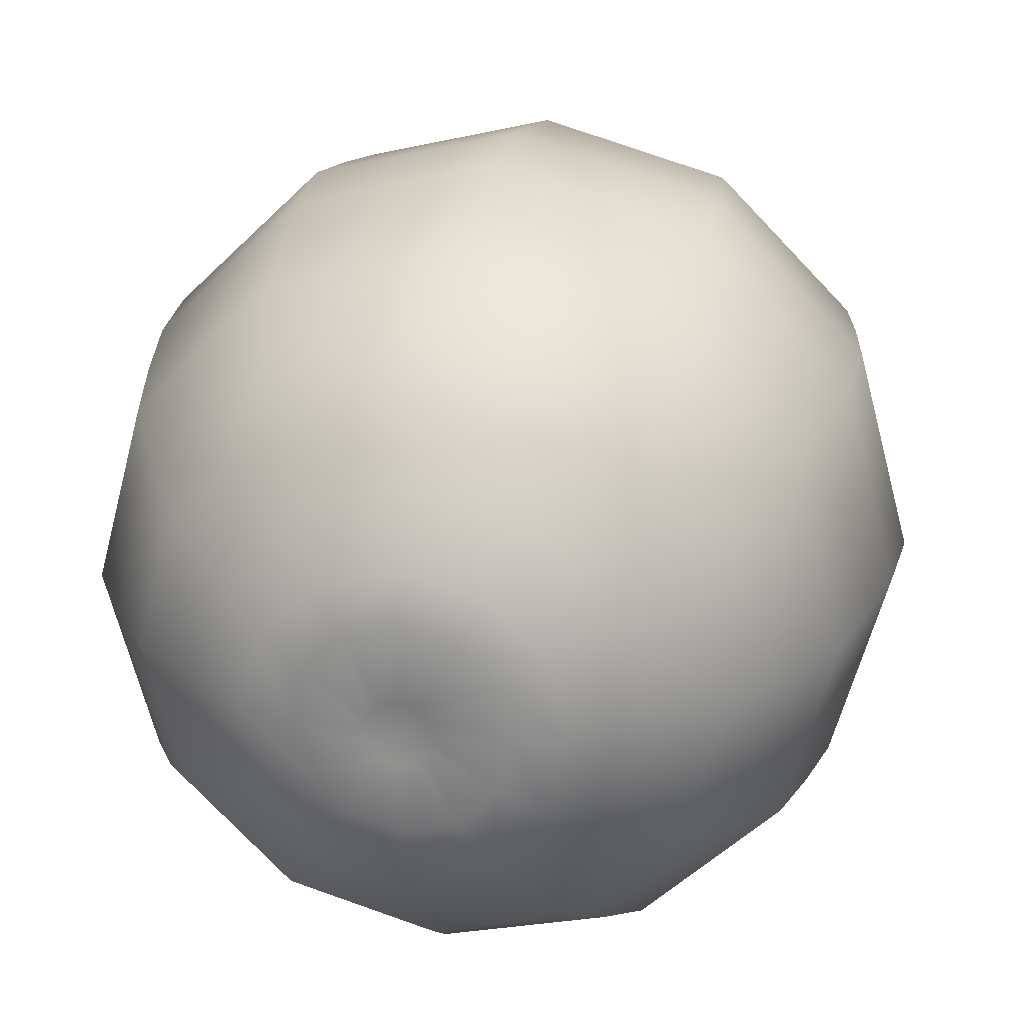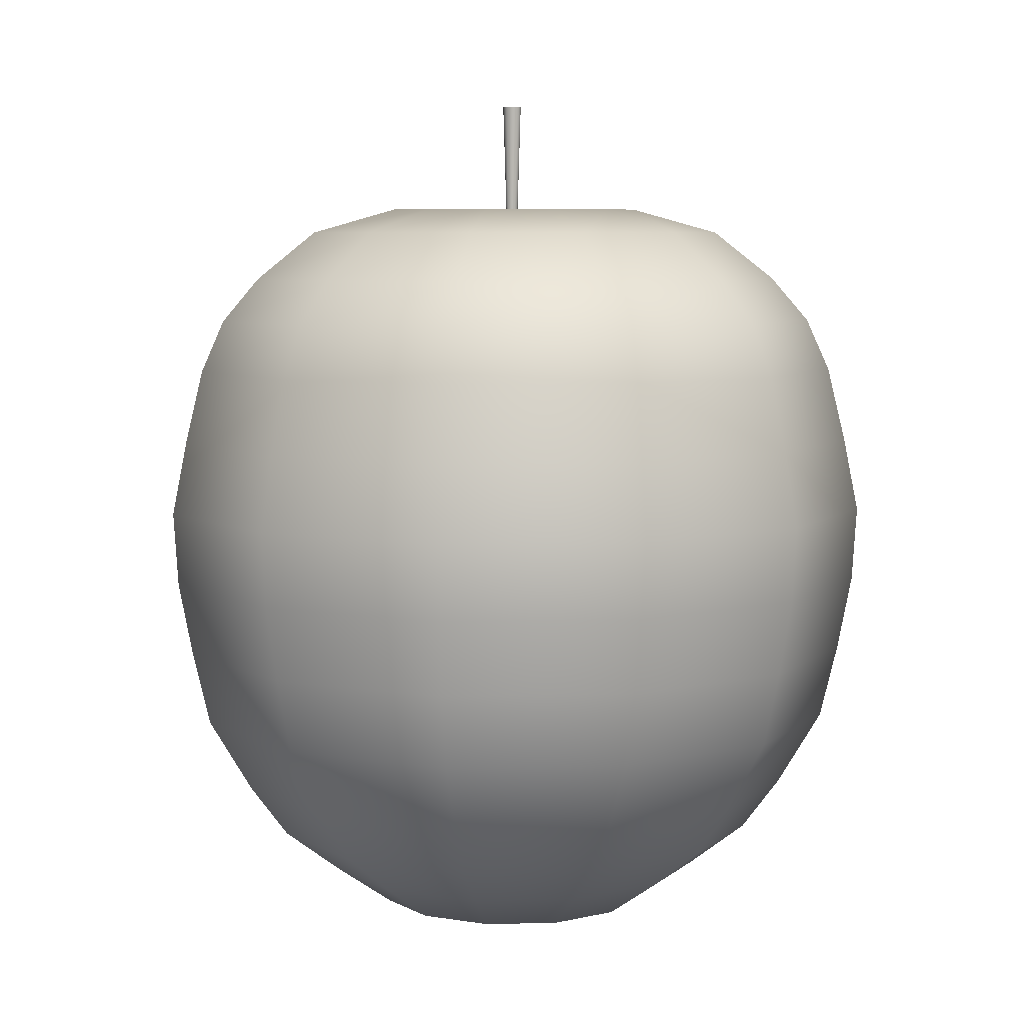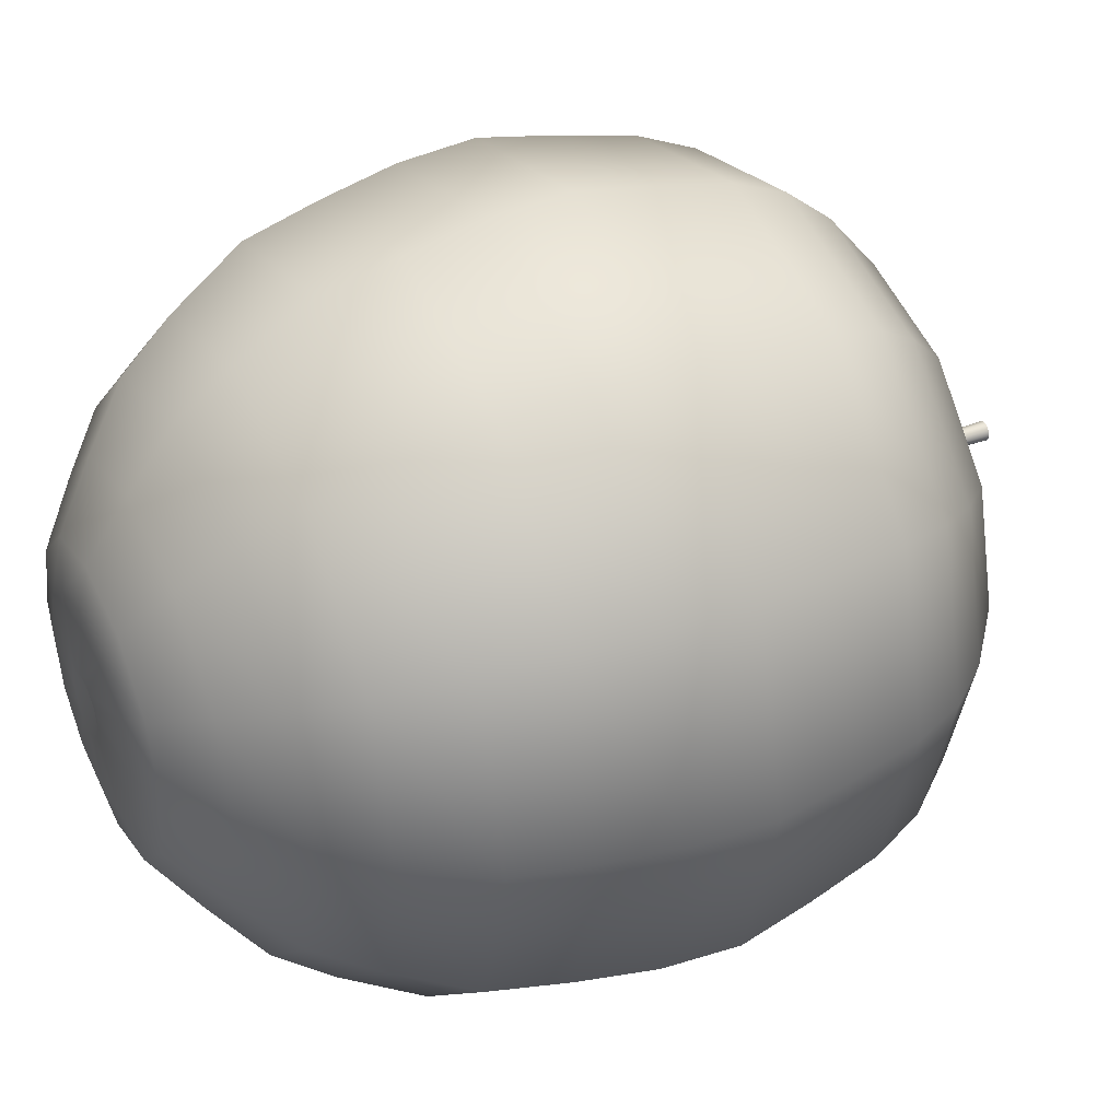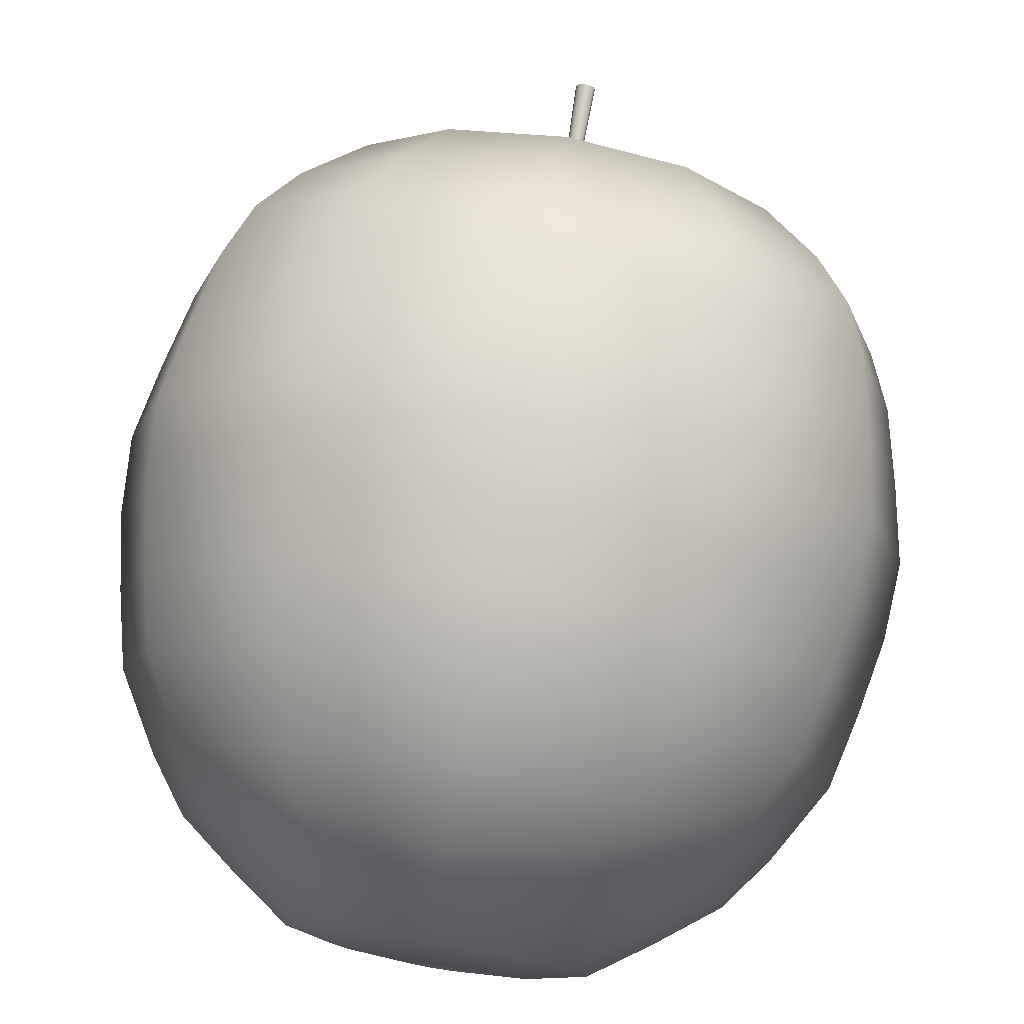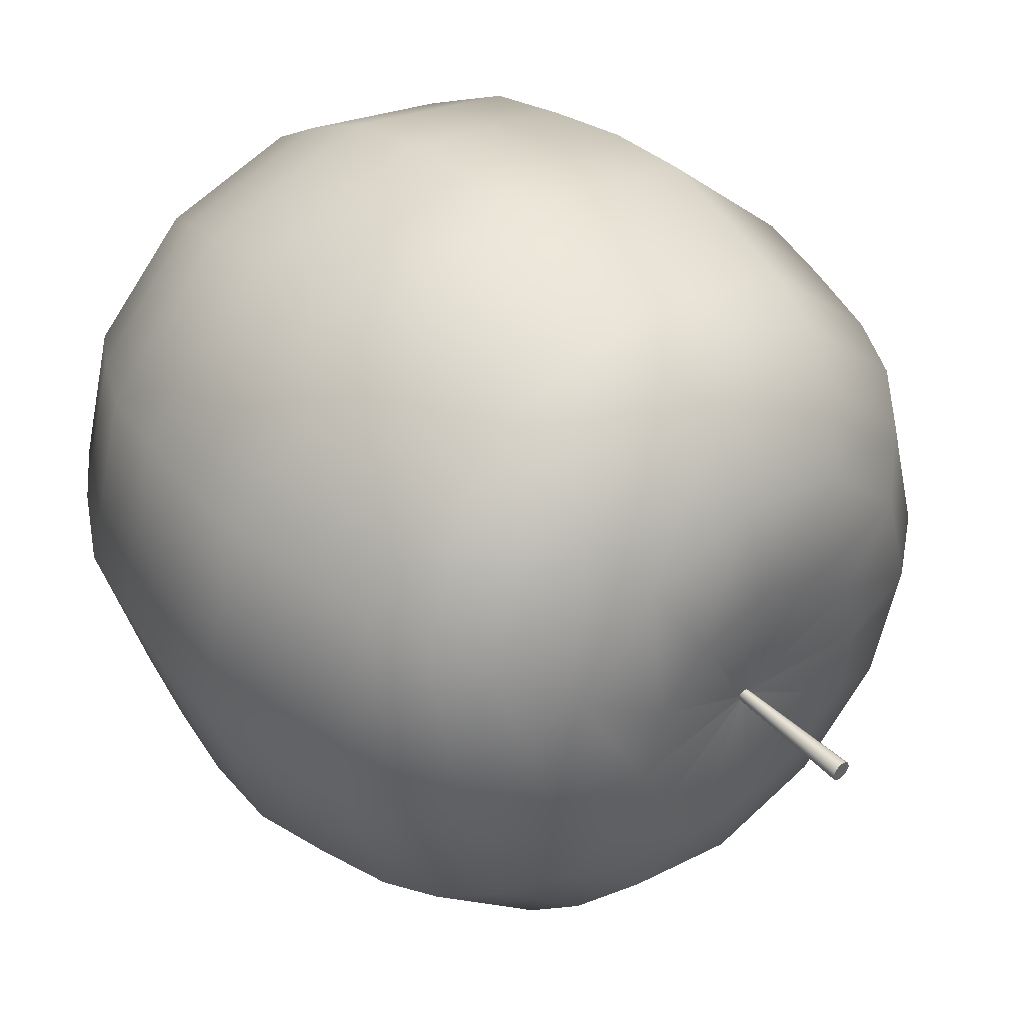
<metadata>
{"format":"obj","ext":"obj","renderer":"f3d","projection":"perspective","resolution":1024,"background":"white","views":[{"elev":25.3,"azim":12.3,"up":"+Z"},{"elev":6.5,"azim":-19.1,"up":"+Y"},{"elev":38.6,"azim":63.9,"up":"+Z"},{"elev":77.7,"azim":9.6,"up":"+Z"},{"elev":43.4,"azim":138.9,"up":"+Z"}]}
</metadata>
<code>
g
v 0.4848 0.6621 0
v 0.4198 0.6621 0.2424
v 0.2424 0.6621 0.4198
v -0 0.6621 0.4848
v -0.2424 0.6621 0.4198
v -0.4198 0.6621 0.2424
v -0.4848 0.6621 -0
v -0.4198 0.6621 -0.2424
v -0.2424 0.6621 -0.4198
v 0 0.6621 -0.4848
v 0.2424 0.6621 -0.4198
v 0.4198 0.6621 -0.2424
v 0.7018 0.4595 0
v 0.6078 0.4595 0.3509
v 0.3509 0.4595 0.6078
v -0 0.4595 0.7018
v -0.3509 0.4595 0.6078
v -0.6078 0.4595 0.3509
v -0.7018 0.4595 -0
v -0.6078 0.4595 -0.3509
v -0.3509 0.4595 -0.6078
v 0 0.4595 -0.7018
v 0.3509 0.4595 -0.6078
v 0.6078 0.4595 -0.3509
v 0.7921 0.1813 -0
v 0.686 0.1813 0.3961
v 0.3961 0.1813 0.686
v -0 0.1813 0.7921
v -0.3961 0.1813 0.686
v -0.686 0.1813 0.3961
v -0.7921 0.1813 -0
v -0.686 0.1813 -0.3961
v -0.3961 0.1813 -0.686
v 0 0.1813 -0.7921
v 0.3961 0.1813 -0.686
v 0.686 0.1813 -0.3961
v 0.8145 -0.1468 -0
v 0.7054 -0.1468 0.4073
v 0.4073 -0.1468 0.7054
v 0 -0.1468 0.8145
v -0.4073 -0.1468 0.7054
v -0.7054 -0.1468 0.4073
v -0.8145 -0.1468 -0
v -0.7054 -0.1468 -0.4073
v -0.4073 -0.1468 -0.7054
v 0 -0.1468 -0.8145
v 0.4073 -0.1468 -0.7054
v 0.7054 -0.1468 -0.4073
v 0 0.9563 -0
v 0.619 0.5559 0
v 0.5361 0.5559 0.3095
v 0.3095 0.5559 0.5361
v -0 0.5559 0.619
v -0.3095 0.5559 0.5361
v -0.5361 0.5559 0.3095
v -0.619 0.5559 -0
v -0.5361 0.5559 -0.3095
v -0.3095 0.5559 -0.5361
v 0 0.5559 -0.619
v 0.3095 0.5559 -0.5361
v 0.5361 0.5559 -0.3095
v 0.7528 0.3448 -0
v 0.652 0.3448 0.3764
v 0.3764 0.3448 0.652
v -0 0.3448 0.7528
v -0.3764 0.3448 0.652
v -0.652 0.3448 0.3764
v -0.7528 0.3448 -0
v -0.652 0.3448 -0.3764
v -0.3764 0.3448 -0.652
v 0 0.3448 -0.7528
v 0.3764 0.3448 -0.652
v 0.652 0.3448 -0.3764
v 0.8246 0.01794 -0
v 0.7141 0.01794 0.4123
v 0.4123 0.01794 0.7141
v -0 0.01794 0.8246
v -0.4123 0.01794 0.7141
v -0.7141 0.01794 0.4123
v -0.8246 0.01794 -0
v -0.7141 0.01794 -0.4123
v -0.4123 0.01794 -0.7141
v 0 0.01794 -0.8246
v 0.4123 0.01794 -0.7141
v 0.7141 0.01794 -0.4123
v -0.3117 -0.9389 -0
v -0.2699 -0.9389 0.1558
v -0.1558 -0.9389 0.2699
v 0 -0.9389 0.3117
v 0.1558 -0.9389 0.2699
v 0.2699 -0.9389 0.1558
v 0.3117 -0.9389 -0
v 0.2699 -0.9389 -0.1558
v 0.1558 -0.9389 -0.2699
v 0 -0.9389 -0.3117
v -0.1558 -0.9389 -0.2699
v -0.2699 -0.9389 -0.1558
v -0.5645 -0.7531 -0
v -0.4889 -0.7531 0.2822
v -0.2822 -0.7531 0.4889
v 0 -0.7531 0.5645
v 0.2822 -0.7531 0.4889
v 0.4889 -0.7531 0.2822
v 0.5645 -0.7531 -0
v 0.4889 -0.7531 -0.2822
v 0.2822 -0.7531 -0.4889
v 0 -0.7531 -0.5645
v -0.2822 -0.7531 -0.4889
v -0.4889 -0.7531 -0.2822
v -0.745 -0.4749 -0
v -0.6452 -0.4749 0.3725
v -0.3725 -0.4749 0.6452
v 0 -0.4749 0.745
v 0.3725 -0.4749 0.6452
v 0.6452 -0.4749 0.3725
v 0.745 -0.4749 -0
v 0.6452 -0.4749 -0.3725
v 0.3725 -0.4749 -0.6452
v 0 -0.4749 -0.745
v -0.3725 -0.4749 -0.6452
v -0.6452 -0.4749 -0.3725
v 0 -0.9506 -0
v -0.4388 -0.8495 -0
v -0.38 -0.8495 0.2194
v -0.2194 -0.8495 0.38
v 0 -0.8495 0.4388
v 0.2194 -0.8495 0.38
v 0.38 -0.8495 0.2194
v 0.4388 -0.8495 -0
v 0.38 -0.8495 -0.2194
v 0.2194 -0.8495 -0.38
v 0 -0.8495 -0.4388
v -0.2194 -0.8495 -0.38
v -0.38 -0.8495 -0.2194
v -0.6487 -0.6384 -0
v -0.5618 -0.6384 0.3243
v -0.3243 -0.6384 0.5618
v 0 -0.6384 0.6487
v 0.3243 -0.6384 0.5618
v 0.5618 -0.6384 0.3243
v 0.6487 -0.6384 -0
v 0.5618 -0.6384 -0.3243
v 0.3243 -0.6384 -0.5618
v 0 -0.6384 -0.6487
v -0.3243 -0.6384 -0.5618
v -0.5618 -0.6384 -0.3243
v -0.7834 -0.3115 -0
v -0.6784 -0.3115 0.3917
v -0.3917 -0.3115 0.6784
v 0 -0.3115 0.7834
v 0.3917 -0.3115 0.6784
v 0.6784 -0.3115 0.3917
v 0.7834 -0.3115 -0
v 0.6784 -0.3115 -0.3917
v 0.3917 -0.3115 -0.6784
v 0 -0.3115 -0.7834
v -0.3917 -0.3115 -0.6784
v -0.6784 -0.3115 -0.3917
v 0.2921 0.7158 0
v 0.2529 0.7158 0.146
v 0.146 0.7158 0.2529
v -0 0.7158 0.2921
v -0.146 0.7158 0.2529
v -0.2529 0.7158 0.146
v -0.2921 0.7158 -0
v -0.2529 0.7158 -0.146
v -0.146 0.7158 -0.2529
v 0 0.7158 -0.2921
v 0.146 0.7158 -0.2529
v 0.2529 0.7158 -0.146
v 0.02102 0.9563 -0
v 0.01821 0.9563 0.01051
v 0.01051 0.9563 0.01821
v 0 0.9563 0.02102
v -0.01051 0.9563 0.01821
v -0.01821 0.9563 0.01051
v -0.02102 0.9563 -0
v -0.01821 0.9563 -0.01051
v -0.01051 0.9563 -0.01821
v 0 0.9563 -0.02102
v 0.01051 0.9563 -0.01821
v 0.01821 0.9563 -0.01051
v 0.01276 0.6898 -0
v 0.01105 0.6898 0.006378
v 0.006378 0.6898 0.01105
v 0 0.6898 0.01276
v -0.006378 0.6898 0.01105
v -0.01105 0.6898 0.006378
v -0.01276 0.6898 -0
v -0.01105 0.6898 -0.006378
v -0.006378 0.6898 -0.01105
v 0 0.6898 -0.01276
v 0.006378 0.6898 -0.01105
v 0.01105 0.6898 -0.006378
v -0.2132 -0.9595 -0
v -0.1846 -0.9595 0.1066
v -0.1066 -0.9595 0.1846
v 0 -0.9595 0.2132
v 0.1066 -0.9595 0.1846
v 0.1846 -0.9595 0.1066
v 0.2132 -0.9595 -0
v 0.1846 -0.9595 -0.1066
v 0.1066 -0.9595 -0.1846
v 0 -0.9595 -0.2132
v -0.1066 -0.9595 -0.1846
v -0.1846 -0.9595 -0.1066
v -0.06456 -0.9707 -0
v -0.05591 -0.9707 0.03228
v -0.03228 -0.9707 0.05591
v 0 -0.9707 0.06456
v 0.03228 -0.9707 0.05591
v 0.05591 -0.9707 0.03228
v 0.06456 -0.9707 -0
v 0.05591 -0.9707 -0.03228
v 0.03228 -0.9707 -0.05591
v 0 -0.9707 -0.06456
v -0.03228 -0.9707 -0.05591
v -0.05591 -0.9707 -0.03228
g mat_01
f 171 49 172
f 172 49 173
f 173 49 174
f 174 49 175
f 175 49 176
f 176 49 177
f 177 49 178
f 178 49 179
f 179 49 180
f 180 49 181
f 181 49 182
f 182 49 171
f 207 122 208
f 208 122 209
f 209 122 210
f 210 122 211
f 211 122 212
f 212 122 213
f 213 122 214
f 214 122 215
f 215 122 216
f 216 122 217
f 217 122 218
f 218 122 207
f 51 14 50
f 14 13 50
f 52 15 51
f 15 14 51
f 53 16 52
f 16 15 52
f 54 17 53
f 17 16 53
f 55 18 54
f 18 17 54
f 56 19 55
f 19 18 55
f 57 20 56
f 20 19 56
f 58 21 57
f 21 20 57
f 59 22 58
f 22 21 58
f 60 23 59
f 23 22 59
f 61 24 60
f 24 23 60
f 50 13 61
f 13 24 61
f 63 26 62
f 26 25 62
f 64 27 63
f 27 26 63
f 65 28 64
f 28 27 64
f 66 29 65
f 29 28 65
f 67 30 66
f 30 29 66
f 68 31 67
f 31 30 67
f 69 32 68
f 32 31 68
f 70 33 69
f 33 32 69
f 71 34 70
f 34 33 70
f 72 35 71
f 35 34 71
f 73 36 72
f 36 35 72
f 62 25 73
f 25 36 73
f 75 38 74
f 38 37 74
f 76 39 75
f 39 38 75
f 77 40 76
f 40 39 76
f 78 41 77
f 41 40 77
f 79 42 78
f 42 41 78
f 80 43 79
f 43 42 79
f 81 44 80
f 44 43 80
f 82 45 81
f 45 44 81
f 83 46 82
f 46 45 82
f 84 47 83
f 47 46 83
f 85 48 84
f 48 47 84
f 74 37 85
f 37 48 85
f 1 159 2
f 159 160 2
f 2 160 3
f 160 161 3
f 3 161 4
f 161 162 4
f 4 162 5
f 162 163 5
f 5 163 6
f 163 164 6
f 6 164 7
f 164 165 7
f 7 165 8
f 165 166 8
f 8 166 9
f 166 167 9
f 9 167 10
f 167 168 10
f 10 168 11
f 168 169 11
f 11 169 12
f 169 170 12
f 12 170 1
f 170 159 1
f 2 51 1
f 51 50 1
f 3 52 2
f 52 51 2
f 4 53 3
f 53 52 3
f 5 54 4
f 54 53 4
f 6 55 5
f 55 54 5
f 7 56 6
f 56 55 6
f 8 57 7
f 57 56 7
f 9 58 8
f 58 57 8
f 10 59 9
f 59 58 9
f 11 60 10
f 60 59 10
f 12 61 11
f 61 60 11
f 1 50 12
f 50 61 12
f 14 63 13
f 63 62 13
f 15 64 14
f 64 63 14
f 16 65 15
f 65 64 15
f 17 66 16
f 66 65 16
f 18 67 17
f 67 66 17
f 19 68 18
f 68 67 18
f 20 69 19
f 69 68 19
f 21 70 20
f 70 69 20
f 22 71 21
f 71 70 21
f 23 72 22
f 72 71 22
f 24 73 23
f 73 72 23
f 13 62 24
f 62 73 24
f 26 75 25
f 75 74 25
f 27 76 26
f 76 75 26
f 28 77 27
f 77 76 27
f 29 78 28
f 78 77 28
f 30 79 29
f 79 78 29
f 31 80 30
f 80 79 30
f 32 81 31
f 81 80 31
f 33 82 32
f 82 81 32
f 34 83 33
f 83 82 33
f 35 84 34
f 84 83 34
f 36 85 35
f 85 84 35
f 25 74 36
f 74 85 36
f 124 99 123
f 99 98 123
f 125 100 124
f 100 99 124
f 126 101 125
f 101 100 125
f 127 102 126
f 102 101 126
f 128 103 127
f 103 102 127
f 129 104 128
f 104 103 128
f 130 105 129
f 105 104 129
f 131 106 130
f 106 105 130
f 132 107 131
f 107 106 131
f 133 108 132
f 108 107 132
f 134 109 133
f 109 108 133
f 123 98 134
f 98 109 134
f 136 111 135
f 111 110 135
f 137 112 136
f 112 111 136
f 138 113 137
f 113 112 137
f 139 114 138
f 114 113 138
f 140 115 139
f 115 114 139
f 141 116 140
f 116 115 140
f 142 117 141
f 117 116 141
f 143 118 142
f 118 117 142
f 144 119 143
f 119 118 143
f 145 120 144
f 120 119 144
f 146 121 145
f 121 120 145
f 135 110 146
f 110 121 146
f 148 42 147
f 42 43 147
f 149 41 148
f 41 42 148
f 150 40 149
f 40 41 149
f 151 39 150
f 39 40 150
f 152 38 151
f 38 39 151
f 153 37 152
f 37 38 152
f 154 48 153
f 48 37 153
f 155 47 154
f 47 48 154
f 156 46 155
f 46 47 155
f 157 45 156
f 45 46 156
f 158 44 157
f 44 45 157
f 147 43 158
f 43 44 158
f 86 195 87
f 195 196 87
f 87 196 88
f 196 197 88
f 88 197 89
f 197 198 89
f 89 198 90
f 198 199 90
f 90 199 91
f 199 200 91
f 91 200 92
f 200 201 92
f 92 201 93
f 201 202 93
f 93 202 94
f 202 203 94
f 94 203 95
f 203 204 95
f 95 204 96
f 204 205 96
f 96 205 97
f 205 206 97
f 97 206 86
f 206 195 86
f 87 124 86
f 124 123 86
f 88 125 87
f 125 124 87
f 89 126 88
f 126 125 88
f 90 127 89
f 127 126 89
f 91 128 90
f 128 127 90
f 92 129 91
f 129 128 91
f 93 130 92
f 130 129 92
f 94 131 93
f 131 130 93
f 95 132 94
f 132 131 94
f 96 133 95
f 133 132 95
f 97 134 96
f 134 133 96
f 86 123 97
f 123 134 97
f 99 136 98
f 136 135 98
f 100 137 99
f 137 136 99
f 101 138 100
f 138 137 100
f 102 139 101
f 139 138 101
f 103 140 102
f 140 139 102
f 104 141 103
f 141 140 103
f 105 142 104
f 142 141 104
f 106 143 105
f 143 142 105
f 107 144 106
f 144 143 106
f 108 145 107
f 145 144 107
f 109 146 108
f 146 145 108
f 98 135 109
f 135 146 109
f 111 148 110
f 148 147 110
f 112 149 111
f 149 148 111
f 113 150 112
f 150 149 112
f 114 151 113
f 151 150 113
f 115 152 114
f 152 151 114
f 116 153 115
f 153 152 115
f 117 154 116
f 154 153 116
f 118 155 117
f 155 154 117
f 119 156 118
f 156 155 118
f 120 157 119
f 157 156 119
f 121 158 120
f 158 157 120
f 110 147 121
f 147 158 121
f 183 171 184
f 171 172 184
f 184 172 185
f 172 173 185
f 185 173 186
f 173 174 186
f 186 174 187
f 174 175 187
f 187 175 188
f 175 176 188
f 188 176 189
f 176 177 189
f 189 177 190
f 177 178 190
f 190 178 191
f 178 179 191
f 191 179 192
f 179 180 192
f 192 180 193
f 180 181 193
f 193 181 194
f 181 182 194
f 194 182 183
f 182 171 183
f 159 183 160
f 183 184 160
f 160 184 161
f 184 185 161
f 161 185 162
f 185 186 162
f 162 186 163
f 186 187 163
f 163 187 164
f 187 188 164
f 164 188 165
f 188 189 165
f 165 189 166
f 189 190 166
f 166 190 167
f 190 191 167
f 167 191 168
f 191 192 168
f 168 192 169
f 192 193 169
f 169 193 170
f 193 194 170
f 170 194 159
f 194 183 159
f 195 207 196
f 207 208 196
f 196 208 197
f 208 209 197
f 197 209 198
f 209 210 198
f 198 210 199
f 210 211 199
f 199 211 200
f 211 212 200
f 200 212 201
f 212 213 201
f 201 213 202
f 213 214 202
f 202 214 203
f 214 215 203
f 203 215 204
f 215 216 204
f 204 216 205
f 216 217 205
f 205 217 206
f 217 218 206
f 206 218 195
f 218 207 195

</code>
